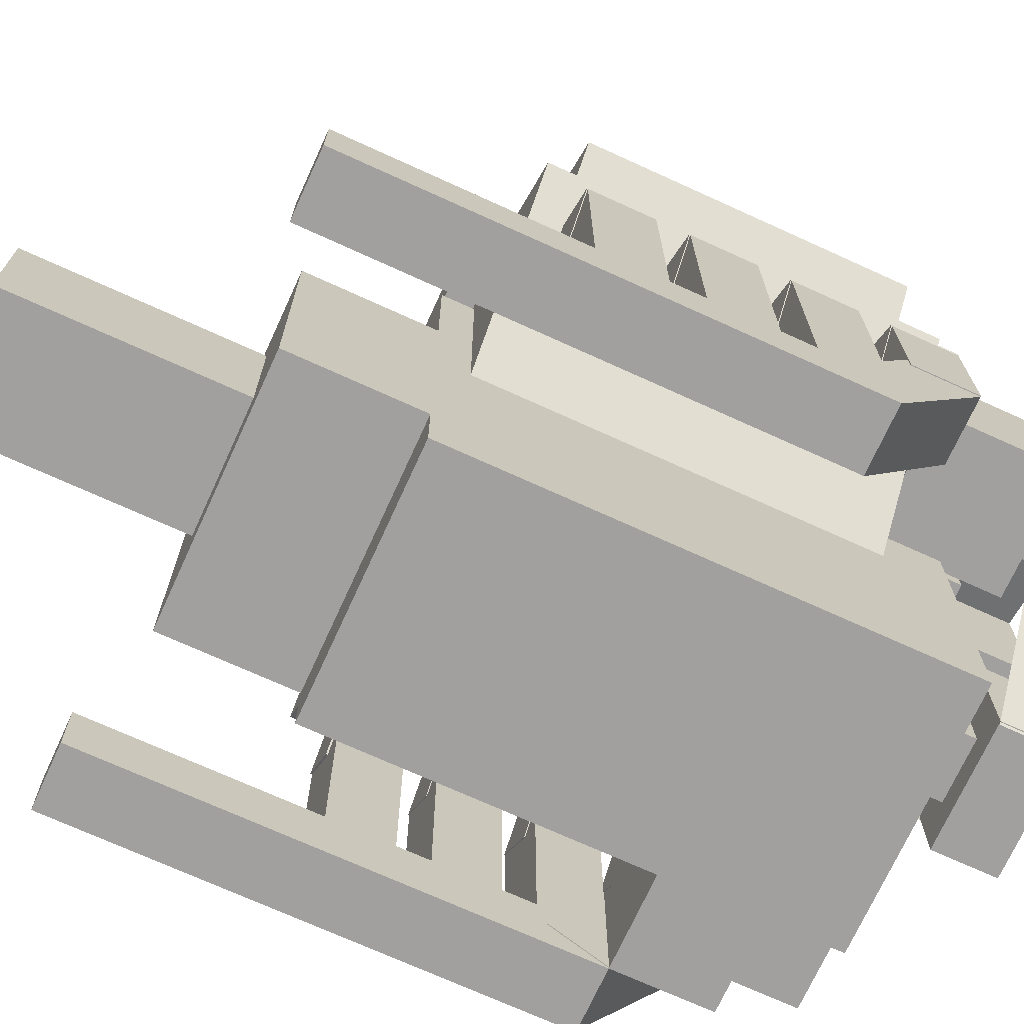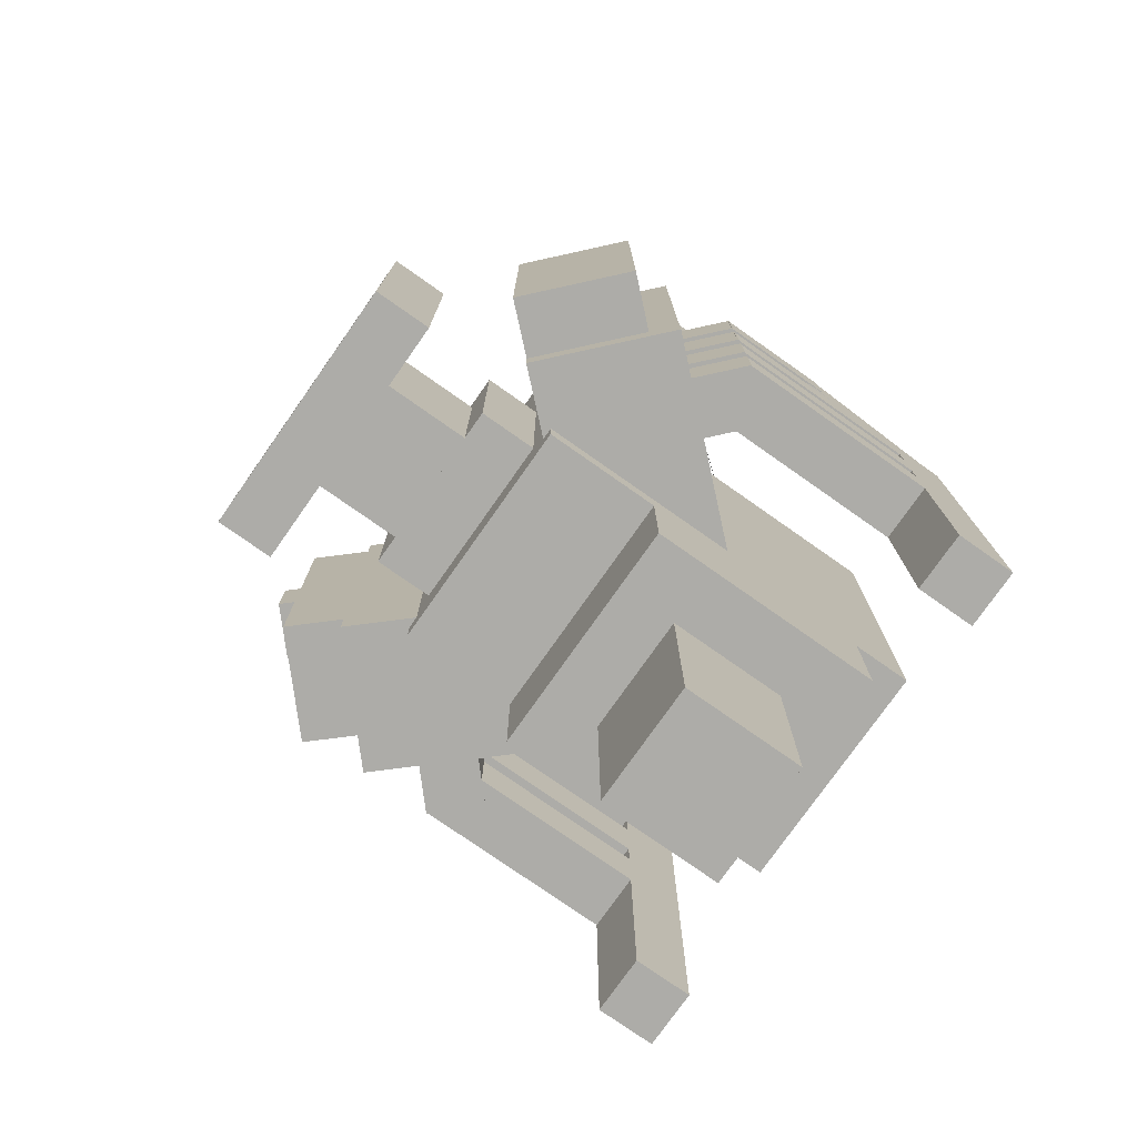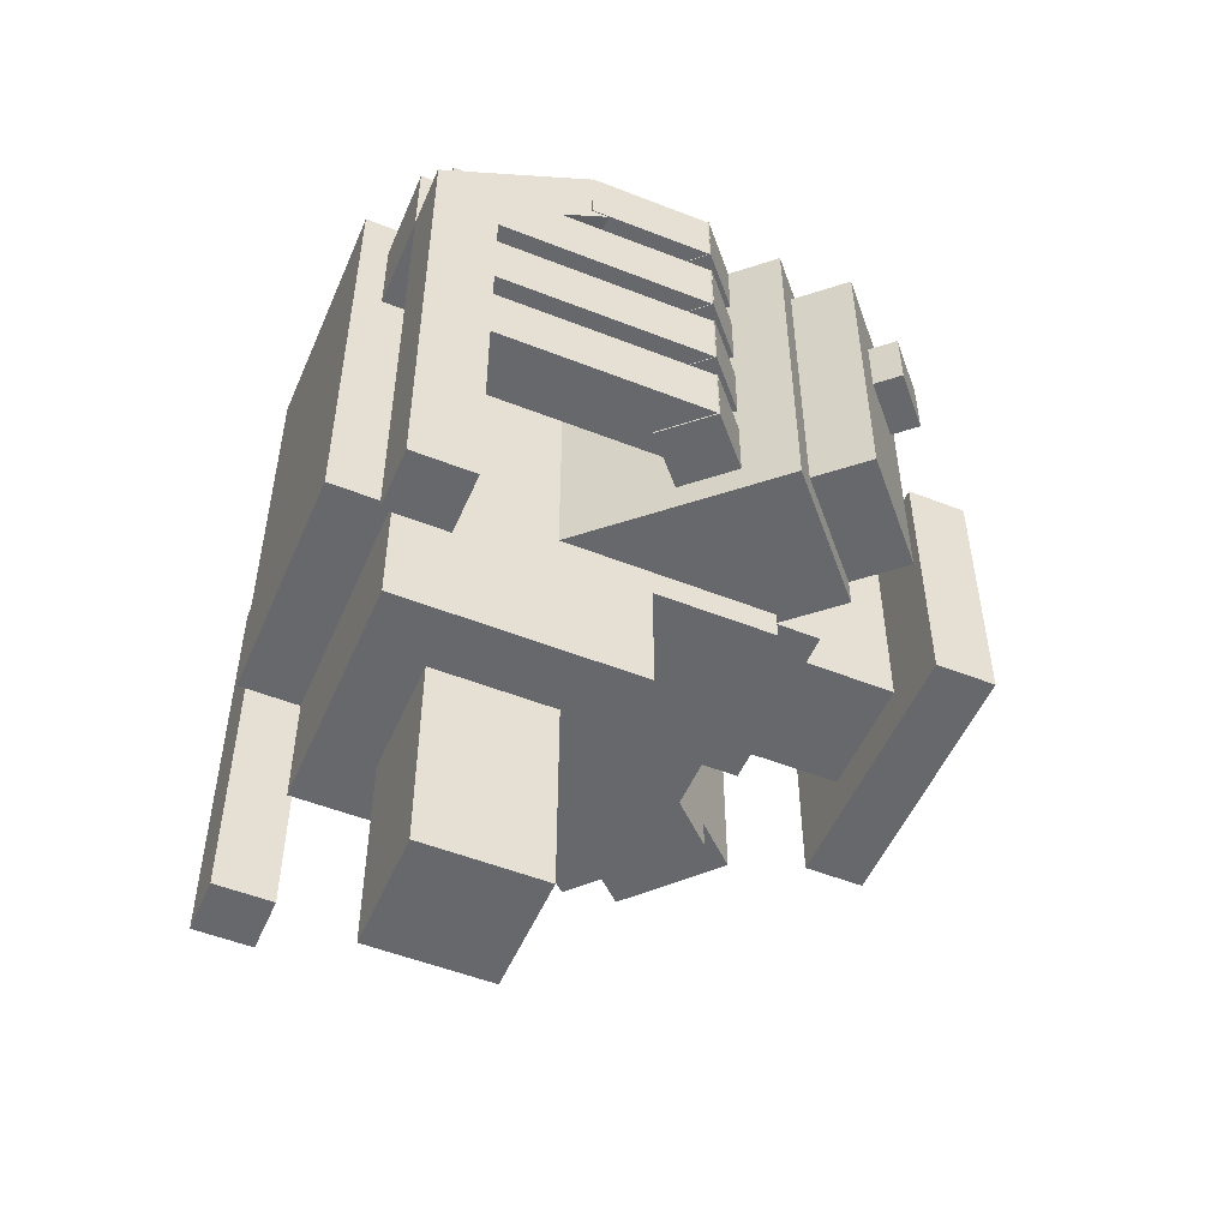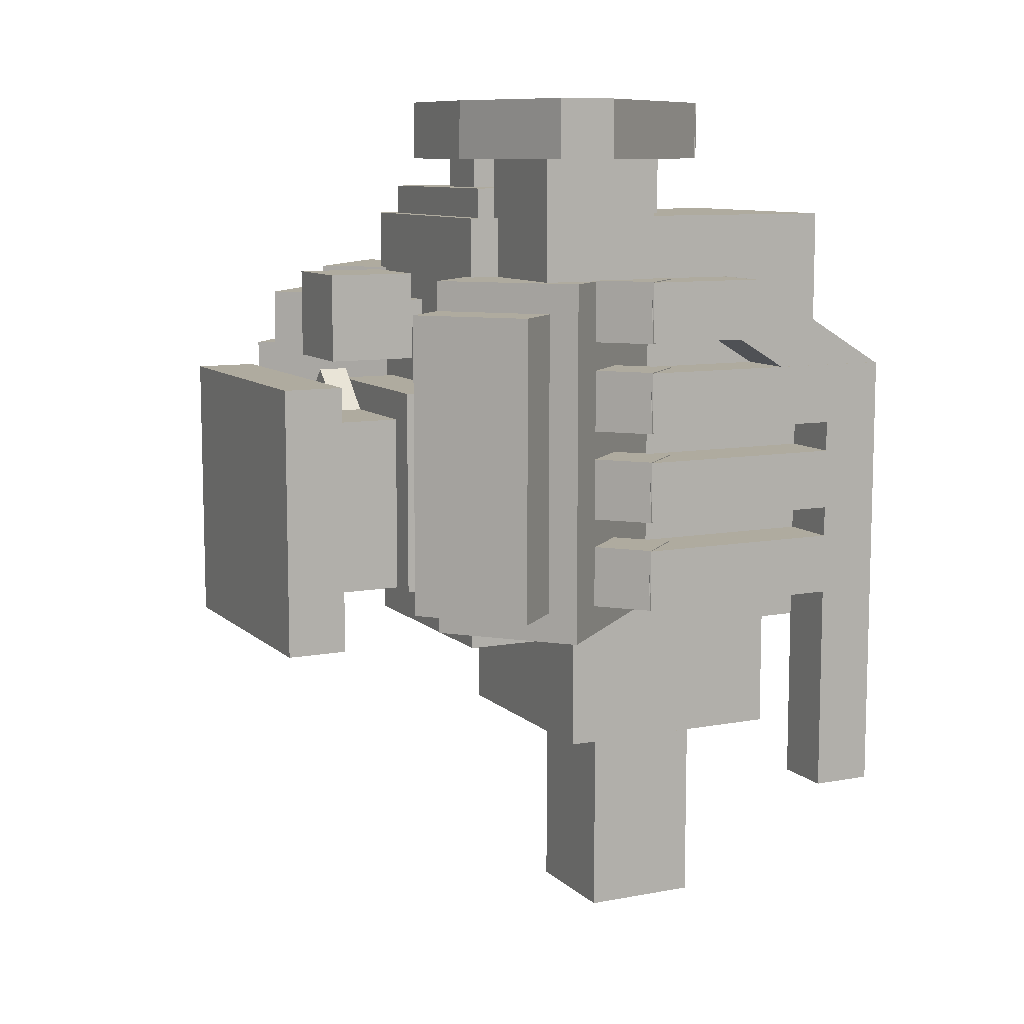
<metadata>
{"format":"obj","ext":"obj","renderer":"f3d","projection":"perspective","resolution":1024,"background":"white","views":[{"elev":-71.8,"azim":-114.5,"up":"+Y"},{"elev":-76.7,"azim":-125.1,"up":"+Z"},{"elev":-52.3,"azim":67.0,"up":"+Z"},{"elev":9.6,"azim":-116.0,"up":"+Z"}]}
</metadata>
<code>
o $wheelgenerator
v -0.2969 0.25 1.312
v -0.4219 0.25 1.312
v -0.4219 0.375 1.312
v -0.2969 0.375 1.312
v -0.2969 0.25 1.438
v -0.2969 0.375 1.438
v -0.4219 0.25 1.438
v -0.4219 0.375 1.438
f 1 2 3 4
f 5 1 4 6
f 7 5 6 8
f 2 7 8 3
f 8 6 4 3
f 2 1 5 7
o $wheeltransmission
v -0.125 -0.125 1.438
v -0.125 0.125 1.438
v -0.125 0.125 1.312
v -0.125 -0.125 1.312
v 0.125 -0.125 1.312
v 0.125 0.125 1.312
v 0.125 0.125 1.438
v 0.125 -0.125 1.438
v -0.0625 -0.0625 1.312
v -0.0625 0.0625 1.312
v -0.0625 0.0625 1.188
v -0.0625 -0.0625 1.188
v 0.0625 -0.0625 1.188
v 0.0625 0.0625 1.188
v 0.0625 0.0625 1.312
v 0.0625 -0.0625 1.312
f 9 10 11 12
f 13 14 15 16
f 11 10 15 14
f 9 12 13 16
f 12 11 14 13
f 16 15 10 9
f 17 18 19 20
f 21 22 23 24
f 19 18 23 22
f 17 20 21 24
f 20 19 22 21
f 24 23 18 17
o $wheelmain
v -0.0625 0.2812 1.312
v -0.0625 0.4062 1.312
v -0.0625 0.4062 1.25
v -0.0625 0.2812 1.25
v 0.0625 0.2812 1.25
v 0.0625 0.4062 1.25
v 0.0625 0.4062 1.312
v 0.0625 0.2812 1.312
v -0.125 0.2188 1.438
v -0.125 0.4688 1.438
v -0.125 0.4688 1.312
v -0.125 0.2188 1.312
v 0.125 0.2188 1.312
v 0.125 0.4688 1.312
v 0.125 0.4688 1.438
v 0.125 0.2188 1.438
f 25 26 27 28
f 29 30 31 32
f 27 26 31 30
f 25 28 29 32
f 28 27 30 29
f 32 31 26 25
f 33 34 35 36
f 37 38 39 40
f 35 34 39 38
f 33 36 37 40
f 36 35 38 37
f 40 39 34 33
o EngineBlock
v -0.1203 -0.1291 1.312
v -0.1203 -0.1291 1.312
v -0.4219 0.25 1.312
v -0.4219 0.25 1.312
v -0.1203 -0.1291 1.438
v -0.4219 0.25 1.438
v -0.1203 -0.1291 1.438
v -0.4219 0.25 1.438
v -0.1238 0.469 1.312
v -0.4219 0.375 1.312
v -0.4219 0.375 1.312
v -0.1238 0.469 1.312
v -0.1238 0.469 1.438
v -0.1238 0.469 1.438
v -0.4219 0.375 1.438
v -0.4219 0.375 1.438
v 0.1289 0 1.312
v 0.1289 0 1.312
v 0.1289 0.3438 1.312
v 0.1289 0.3438 1.312
v 0.1289 0 1.438
v 0.1289 0.3438 1.438
v 0.1289 0 1.438
v 0.1289 0.3438 1.438
v -0.4499 0.05508 0.9559
v -0.4499 -0.2548 0.7679
v -0.5749 -0.2548 0.7679
v -0.5749 0.05508 0.9559
v -0.4499 -0.009766 1.063
v -0.5749 -0.009766 1.063
v -0.4499 -0.3197 0.8747
v -0.5749 -0.3197 0.8747
v -0.2812 0.8125 0.2812
v 0.4219 -0.07812 0.9062
v 0.2344 -0.07812 0.9062
v 0.2344 -0.01562 0.9062
v 0.4219 -0.01562 0.9062
v 0.4219 -0.07812 1.031
v 0.4219 -0.01562 1.031
v 0.2344 -0.07812 1.031
v 0.2344 -0.01562 1.031
v 0.3906 -0.01562 0.9375
v 0.3281 -0.01562 0.9375
v 0.3281 0.1094 0.9375
v 0.3906 0.1094 0.9375
v 0.3906 -0.01562 1
v 0.3906 0.1094 1
v 0.3281 -0.01562 1
v 0.3281 0.1094 1
v 0.25 -0.125 1.172
v 0.25 -0.0625 1.172
v 0.25 -0.0625 1.109
v 0.25 -0.125 1.109
v 0.375 -0.125 1.109
v 0.375 -0.0625 1.109
v 0.375 -0.0625 1.172
v 0.375 -0.125 1.172
v 0.2969 -0.25 1.203
v 0.2969 -0.125 1.203
v 0.2969 -0.125 1.078
v 0.2969 -0.25 1.078
v 0.4219 -0.25 1.078
v 0.4219 -0.125 1.078
v 0.4219 -0.125 1.203
v 0.4219 -0.25 1.203
v -0.25 -0.25 0.25
v -0.25 0.25 0.25
v -0.25 0.25 0
v -0.25 -0.25 0
v 0.25 -0.25 0
v 0.25 0.25 0
v 0.25 0.25 0.25
v 0.25 -0.25 0.25
v -0.125 -0.125 0
v -0.125 0.125 0
v -0.125 0.125 -0.4375
v -0.125 -0.125 -0.4375
v 0.125 -0.125 -0.4375
v 0.125 0.125 -0.4375
v 0.125 0.125 0
v 0.125 -0.125 0
v 0.25 -0.375 0.25
v -0.25 -0.375 0.25
v -0.25 0.5 0.25
v 0.25 0.5 0.25
v 0.25 -0.375 1.188
v 0.25 0.5 1.188
v -0.25 -0.375 1.188
v -0.25 0.5 1.188
v 0.4412 0.6794 0.875
v 0.4834 0.7255 0.875
v 0.4834 0.7255 0.75
v 0.4412 0.6794 0.75
v 0.5334 0.595 0.75
v 0.5756 0.6411 0.75
v 0.5756 0.6411 0.875
v 0.5334 0.595 0.875
v 0.3294 0.6149 1
v 0.4139 0.7071 1
v 0.4139 0.7071 0.375
v 0.3294 0.6149 0.375
v 0.5137 0.4461 0.375
v 0.5982 0.5382 0.375
v 0.5982 0.5382 1
v 0.5137 0.4461 1
v -0.05061 0.2002 1.062
v 0.3294 0.6149 1.062
v 0.3294 0.6149 0.3125
v -0.05061 0.2002 0.3125
v 0.1798 -0.01089 0.3125
v 0.5598 0.4038 0.3125
v 0.5598 0.4038 1.062
v 0.1798 -0.01089 1.062
v -0.5137 0.4461 1
v -0.5982 0.5382 1
v -0.5982 0.5382 0.375
v -0.5137 0.4461 0.375
v -0.3294 0.6149 0.375
v -0.4139 0.7071 0.375
v -0.4139 0.7071 1
v -0.3294 0.6149 1
v -0.1798 -0.01089 1.062
v -0.5598 0.4038 1.062
v -0.5598 0.4038 0.3125
v -0.1798 -0.01089 0.3125
v 0.05061 0.2002 0.3125
v -0.3294 0.6149 0.3125
v -0.3294 0.6149 1.062
v 0.05061 0.2002 1.062
v 0.264 -0.322 0.875
v 0.264 -0.07198 0.875
v 0.4515 -0.07198 0.875
v 0.4515 -0.322 0.875
v 0.264 -0.322 1.062
v 0.4515 -0.322 1.062
v 0.264 -0.07198 1.062
v 0.4515 -0.07198 1.062
v -0.1875 0.5 0.8125
v -0.1875 0.625 0.8125
v -0.1875 0.625 0.375
v -0.1875 0.5 0.375
v 0.1875 0.5 0.375
v 0.1875 0.625 0.375
v 0.1875 0.625 0.8125
v 0.1875 0.5 0.8125
v -0.125 0.625 0.75
v -0.125 0.8125 0.75
v -0.125 0.8125 0.375
v -0.125 0.625 0.375
v 0.125 0.625 0.375
v 0.125 0.8125 0.375
v 0.125 0.8125 0.75
v 0.125 0.625 0.75
v 0.1243 0.625 0.7034
v 0.0801 0.625 0.7476
v 0.0801 0.6875 0.7476
v 0.1243 0.6875 0.7034
v 0.2127 0.625 0.7918
v 0.2127 0.6875 0.7918
v 0.1685 0.625 0.836
v 0.1685 0.6875 0.836
v -0.04849 0.7405 1.062
v 0.139 0.7405 1.062
v 0.139 0.7405 0.875
v -0.04849 0.7405 0.875
v -0.04849 0.553 0.875
v 0.139 0.553 0.875
v 0.139 0.553 1.062
v -0.04849 0.553 1.062
v 0.01401 0.553 1
v 0.07651 0.553 1
v 0.07651 0.553 0.9375
v 0.01401 0.553 0.9375
v 0.01401 0.428 0.9375
v 0.07651 0.428 0.9375
v 0.07651 0.428 1
v 0.01401 0.428 1
v 0.2188 0.2188 1.188
v -0.2188 0.2188 1.188
v -0.2188 0.4688 1.188
v 0.2188 0.4688 1.188
v 0.2188 0.2188 1.25
v 0.2188 0.4688 1.25
v -0.2188 0.2188 1.25
v -0.2188 0.4688 1.25
v -0.4859 0.3232 0.6891
v -0.4936 0.1466 0.5016
v -0.5781 0.2387 0.5016
v -0.5781 0.2387 0.3734
v -0.4936 0.1466 0.3734
v -0.4015 0.231 0.3734
v -0.4859 0.3232 0.3734
v -0.4859 0.3232 0.5016
v -0.4015 0.231 0.5016
v -0.4936 0.1466 1.064
v -0.5781 0.2387 1.064
v -0.5781 0.2387 0.9359
v -0.4936 0.1466 0.9359
v -0.4015 0.231 0.9359
v -0.4859 0.3232 0.9359
v -0.4859 0.3232 1.064
v -0.4015 0.231 1.064
v -0.4936 0.1466 0.8766
v -0.5781 0.2387 0.8766
v -0.5781 0.2387 0.7484
v -0.4936 0.1466 0.7484
v -0.4015 0.231 0.7484
v -0.4859 0.3232 0.7484
v -0.4859 0.3232 0.8766
v -0.4015 0.231 0.8766
v -0.4936 0.1466 0.6891
v -0.5781 0.2387 0.6891
v -0.5781 0.2387 0.5609
v -0.4936 0.1466 0.5609
v -0.4015 0.231 0.5609
v -0.4859 0.3232 0.5609
v -0.4015 0.231 0.6891
v -0.4515 -0.197 0.875
v -0.5765 -0.197 0.875
v -0.5765 -0.197 0.75
v -0.4515 -0.197 0.75
v -0.4515 0.2405 0.75
v -0.5765 0.2405 0.75
v -0.5765 0.2405 0.875
v -0.4515 0.2405 0.875
v -0.4515 -0.009482 1.062
v -0.5765 -0.009482 1.062
v -0.5765 -0.009482 0.9375
v -0.4515 -0.009482 0.9375
v -0.4515 0.2405 0.9375
v -0.5765 0.2405 0.9375
v -0.5765 0.2405 1.062
v -0.4515 0.2405 1.062
v -0.4515 -0.322 0.875
v -0.5765 -0.322 0.875
v -0.5765 -0.322 -0.0625
v -0.4515 -0.322 -0.0625
v -0.4515 -0.197 -0.0625
v -0.5765 -0.197 -0.0625
v -0.5765 -0.197 0.875
v -0.4515 -0.197 0.875
v -0.4515 -0.197 0.5
v -0.5765 -0.197 0.5
v -0.5765 -0.197 0.375
v -0.4515 -0.197 0.375
v -0.4515 0.2405 0.375
v -0.5765 0.2405 0.375
v -0.5765 0.2405 0.5
v -0.4515 0.2405 0.5
v -0.4515 -0.197 0.6875
v -0.5765 -0.197 0.6875
v -0.5765 -0.197 0.5625
v -0.4515 -0.197 0.5625
v -0.4515 0.2405 0.5625
v -0.5765 0.2405 0.5625
v -0.5765 0.2405 0.6875
v -0.4515 0.2405 0.6875
v 0.4015 0.231 1.064
v 0.4859 0.3232 1.064
v 0.4859 0.3232 0.9359
v 0.4015 0.231 0.9359
v 0.4936 0.1466 0.9359
v 0.5781 0.2387 0.9359
v 0.5781 0.2387 1.064
v 0.4936 0.1466 1.064
v 0.4515 0.2405 1.062
v 0.5765 0.2405 1.062
v 0.5765 0.2405 0.9375
v 0.4515 0.2405 0.9375
v 0.4515 -0.009482 0.9375
v 0.5765 -0.009482 0.9375
v 0.5765 -0.009482 1.062
v 0.4515 -0.009482 1.062
v 0.4015 0.231 0.8766
v 0.4859 0.3232 0.8766
v 0.4859 0.3232 0.7484
v 0.4015 0.231 0.7484
v 0.4936 0.1466 0.7484
v 0.5781 0.2387 0.7484
v 0.5781 0.2387 0.8766
v 0.4936 0.1466 0.8766
v 0.4515 0.2405 0.875
v 0.5765 0.2405 0.875
v 0.5765 0.2405 0.75
v 0.4515 0.2405 0.75
v 0.4515 -0.197 0.75
v 0.5765 -0.197 0.75
v 0.5765 -0.197 0.875
v 0.4515 -0.197 0.875
v 0.4015 0.231 0.6891
v 0.4859 0.3232 0.6891
v 0.4859 0.3232 0.5609
v 0.4015 0.231 0.5609
v 0.4936 0.1466 0.5609
v 0.5781 0.2387 0.5609
v 0.5781 0.2387 0.6891
v 0.4936 0.1466 0.6891
v 0.4515 0.2405 0.6875
v 0.5765 0.2405 0.6875
v 0.5765 0.2405 0.5625
v 0.4515 0.2405 0.5625
v 0.4515 -0.197 0.5625
v 0.5765 -0.197 0.5625
v 0.5765 -0.197 0.6875
v 0.4515 -0.197 0.6875
v 0.4015 0.231 0.5031
v 0.4859 0.3232 0.5031
v 0.4859 0.3232 0.3719
v 0.4015 0.231 0.3719
v 0.4936 0.1466 0.3719
v 0.5781 0.2387 0.3719
v 0.5781 0.2387 0.5031
v 0.4936 0.1466 0.5031
v 0.4515 0.2405 0.5
v 0.5765 0.2405 0.5
v 0.5765 0.2405 0.375
v 0.4515 0.2405 0.375
v 0.4515 -0.197 0.375
v 0.5765 -0.197 0.375
v 0.5765 -0.197 0.5
v 0.4515 -0.197 0.5
v 0.4515 -0.197 0.875
v 0.5765 -0.197 0.875
v 0.5765 -0.197 -0.0625
v 0.4515 -0.197 -0.0625
v 0.4515 -0.322 -0.0625
v 0.5765 -0.322 -0.0625
v 0.5765 -0.322 0.875
v 0.4515 -0.322 0.875
v -0.2344 0.1875 1.062
v -0.4844 0.1875 1.062
v -0.4844 0.4375 1.062
v -0.2344 0.4375 1.062
v -0.2344 0.1875 1.312
v -0.2344 0.4375 1.312
v -0.4844 0.1875 1.312
v -0.4844 0.4375 1.312
v 0.4499 -0.2548 0.7679
v 0.4499 0.05508 0.9559
v 0.5749 0.05508 0.9559
v 0.5749 -0.2548 0.7679
v 0.4499 -0.3197 0.8747
v 0.5749 -0.3197 0.8747
v 0.4499 -0.009766 1.063
v 0.5749 -0.009766 1.063
v 0.2812 0.8125 0.2812
v -0.2812 0.9375 0.2812
v 0.2812 0.9375 0.2812
v 0.2812 0.8125 0.8438
v 0.2812 0.9375 0.8438
v -0.2812 0.8125 0.8438
v -0.2812 0.9375 0.8438
f 41 42 43 44
f 45 41 44 46
f 47 45 46 48
f 42 47 48 43
f 48 46 44 43
f 42 41 45 47
f 49 50 51 52
f 53 49 52 54
f 55 53 54 56
f 50 55 56 51
f 56 54 52 51
f 50 49 53 55
f 57 58 59 60
f 61 57 60 62
f 63 61 62 64
f 58 63 64 59
f 64 62 60 59
f 58 57 61 63
f 65 66 67 68
f 69 65 68 70
f 71 69 70 72
f 66 71 72 67
f 72 70 68 67
f 66 65 69 71
f 74 75 76 77
f 78 74 77 79
f 80 78 79 81
f 75 80 81 76
f 81 79 77 76
f 75 74 78 80
f 82 83 84 85
f 86 82 85 87
f 88 86 87 89
f 83 88 89 84
f 89 87 85 84
f 83 82 86 88
f 90 91 92 93
f 94 95 96 97
f 92 91 96 95
f 90 93 94 97
f 93 92 95 94
f 97 96 91 90
f 98 99 100 101
f 102 103 104 105
f 100 99 104 103
f 98 101 102 105
f 101 100 103 102
f 105 104 99 98
f 106 107 108 109
f 110 111 112 113
f 108 107 112 111
f 106 109 110 113
f 109 108 111 110
f 113 112 107 106
f 114 115 116 117
f 118 119 120 121
f 116 115 120 119
f 114 117 118 121
f 117 116 119 118
f 121 120 115 114
f 122 123 124 125
f 126 122 125 127
f 128 126 127 129
f 123 128 129 124
f 129 127 125 124
f 123 122 126 128
f 130 131 132 133
f 134 135 136 137
f 132 131 136 135
f 130 133 134 137
f 133 132 135 134
f 137 136 131 130
f 138 139 140 141
f 142 143 144 145
f 140 139 144 143
f 138 141 142 145
f 141 140 143 142
f 145 144 139 138
f 146 147 148 149
f 150 151 152 153
f 148 147 152 151
f 146 149 150 153
f 149 148 151 150
f 153 152 147 146
f 154 155 156 157
f 158 159 160 161
f 156 155 160 159
f 154 157 158 161
f 157 156 159 158
f 161 160 155 154
f 162 163 164 165
f 166 167 168 169
f 164 163 168 167
f 162 165 166 169
f 165 164 167 166
f 169 168 163 162
f 170 171 172 173
f 174 170 173 175
f 176 174 175 177
f 171 176 177 172
f 177 175 173 172
f 171 170 174 176
f 178 179 180 181
f 182 183 184 185
f 180 179 184 183
f 178 181 182 185
f 181 180 183 182
f 185 184 179 178
f 186 187 188 189
f 190 191 192 193
f 188 187 192 191
f 186 189 190 193
f 189 188 191 190
f 193 192 187 186
f 194 195 196 197
f 198 194 197 199
f 200 198 199 201
f 195 200 201 196
f 201 199 197 196
f 195 194 198 200
f 202 203 204 205
f 206 207 208 209
f 204 203 208 207
f 202 205 206 209
f 205 204 207 206
f 209 208 203 202
f 210 211 212 213
f 214 215 216 217
f 212 211 216 215
f 210 213 214 217
f 213 212 215 214
f 217 216 211 210
f 218 219 220 221
f 222 218 221 223
f 224 222 223 225
f 219 224 225 220
f 225 223 221 220
f 219 218 222 224
f 227 228 229 230
f 231 232 233 234
f 229 228 233 232
f 227 230 231 234
f 230 229 232 231
f 234 233 228 227
f 235 236 237 238
f 239 240 241 242
f 237 236 241 240
f 235 238 239 242
f 238 237 240 239
f 242 241 236 235
f 243 244 245 246
f 247 248 249 250
f 245 244 249 248
f 243 246 247 250
f 246 245 248 247
f 250 249 244 243
f 251 252 253 254
f 255 256 226 257
f 253 252 226 256
f 251 254 255 257
f 254 253 256 255
f 257 226 252 251
f 258 259 260 261
f 262 263 264 265
f 260 259 264 263
f 258 261 262 265
f 261 260 263 262
f 265 264 259 258
f 266 267 268 269
f 270 271 272 273
f 268 267 272 271
f 266 269 270 273
f 269 268 271 270
f 273 272 267 266
f 274 275 276 277
f 278 279 280 281
f 276 275 280 279
f 274 277 278 281
f 277 276 279 278
f 281 280 275 274
f 282 283 284 285
f 286 287 288 289
f 284 283 288 287
f 282 285 286 289
f 285 284 287 286
f 289 288 283 282
f 290 291 292 293
f 294 295 296 297
f 292 291 296 295
f 290 293 294 297
f 293 292 295 294
f 297 296 291 290
f 298 299 300 301
f 302 303 304 305
f 300 299 304 303
f 298 301 302 305
f 301 300 303 302
f 305 304 299 298
f 306 307 308 309
f 310 311 312 313
f 308 307 312 311
f 306 309 310 313
f 309 308 311 310
f 313 312 307 306
f 314 315 316 317
f 318 319 320 321
f 316 315 320 319
f 314 317 318 321
f 317 316 319 318
f 321 320 315 314
f 322 323 324 325
f 326 327 328 329
f 324 323 328 327
f 322 325 326 329
f 325 324 327 326
f 329 328 323 322
f 330 331 332 333
f 334 335 336 337
f 332 331 336 335
f 330 333 334 337
f 333 332 335 334
f 337 336 331 330
f 338 339 340 341
f 342 343 344 345
f 340 339 344 343
f 338 341 342 345
f 341 340 343 342
f 345 344 339 338
f 346 347 348 349
f 350 351 352 353
f 348 347 352 351
f 346 349 350 353
f 349 348 351 350
f 353 352 347 346
f 354 355 356 357
f 358 359 360 361
f 356 355 360 359
f 354 357 358 361
f 357 356 359 358
f 361 360 355 354
f 362 363 364 365
f 366 367 368 369
f 364 363 368 367
f 362 365 366 369
f 365 364 367 366
f 369 368 363 362
f 370 371 372 373
f 374 370 373 375
f 376 374 375 377
f 371 376 377 372
f 377 375 373 372
f 371 370 374 376
f 378 379 380 381
f 382 378 381 383
f 384 382 383 385
f 379 384 385 380
f 385 383 381 380
f 379 378 382 384
f 386 73 387 388
f 389 386 388 390
f 391 389 390 392
f 73 391 392 387
f 392 390 388 387
f 73 386 389 391

</code>
